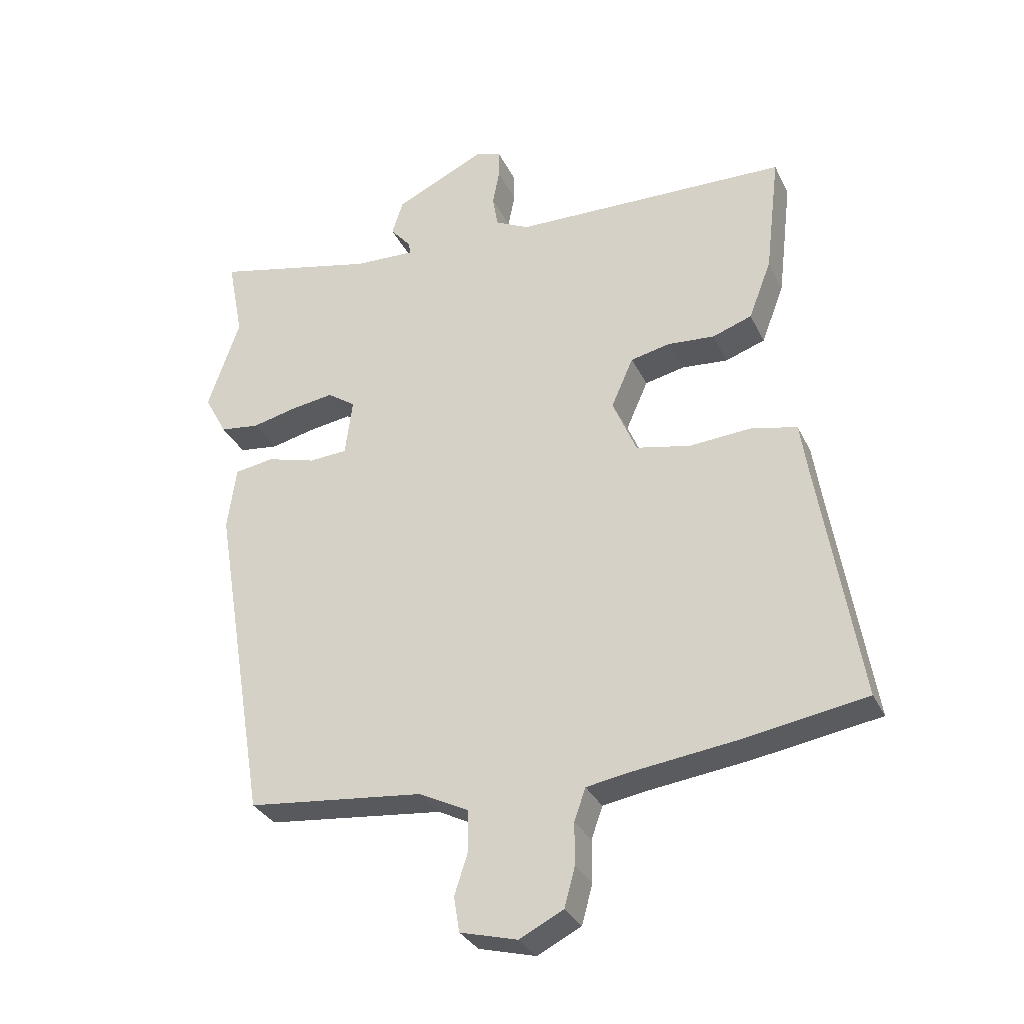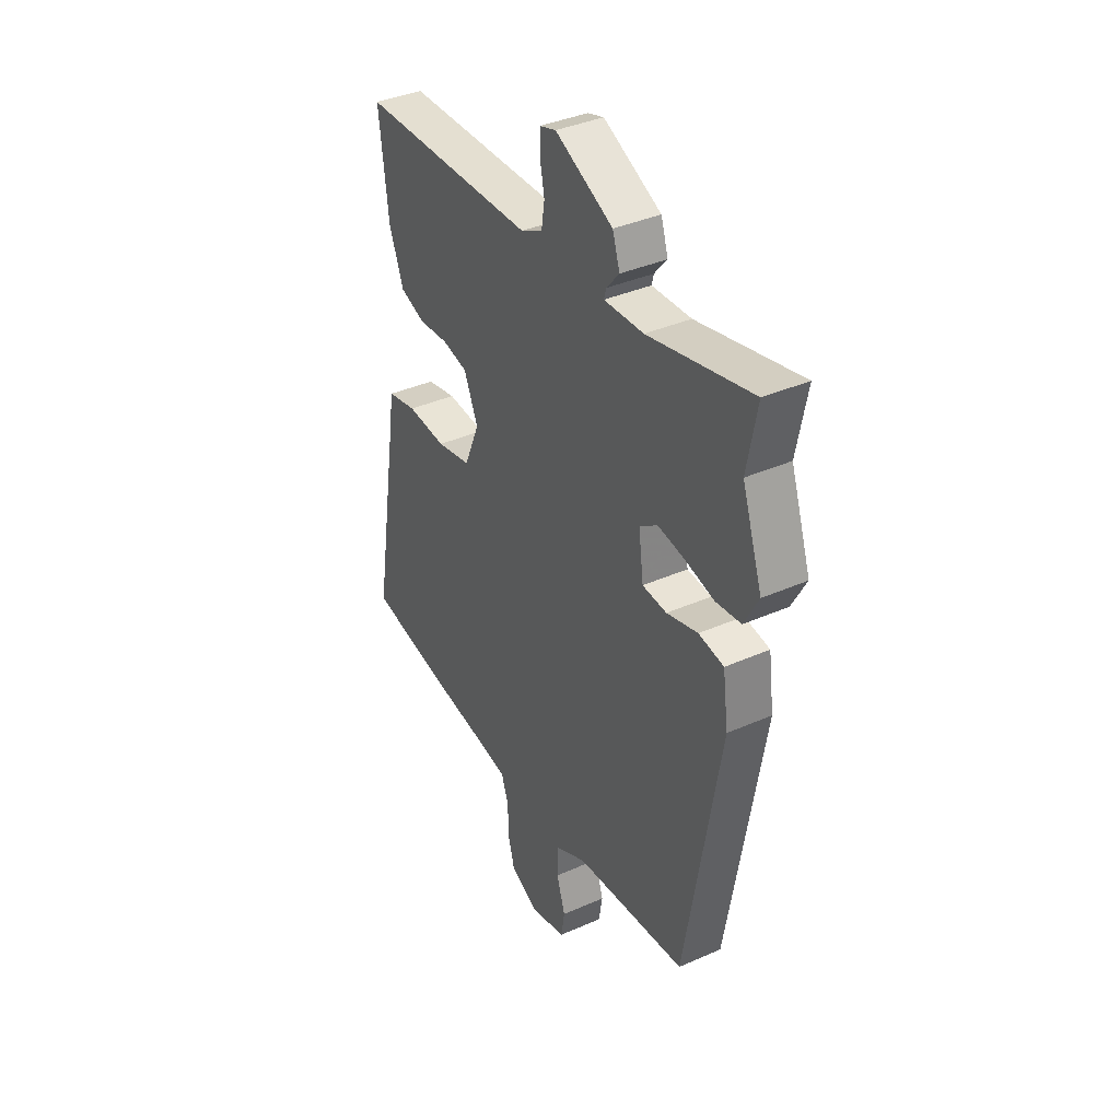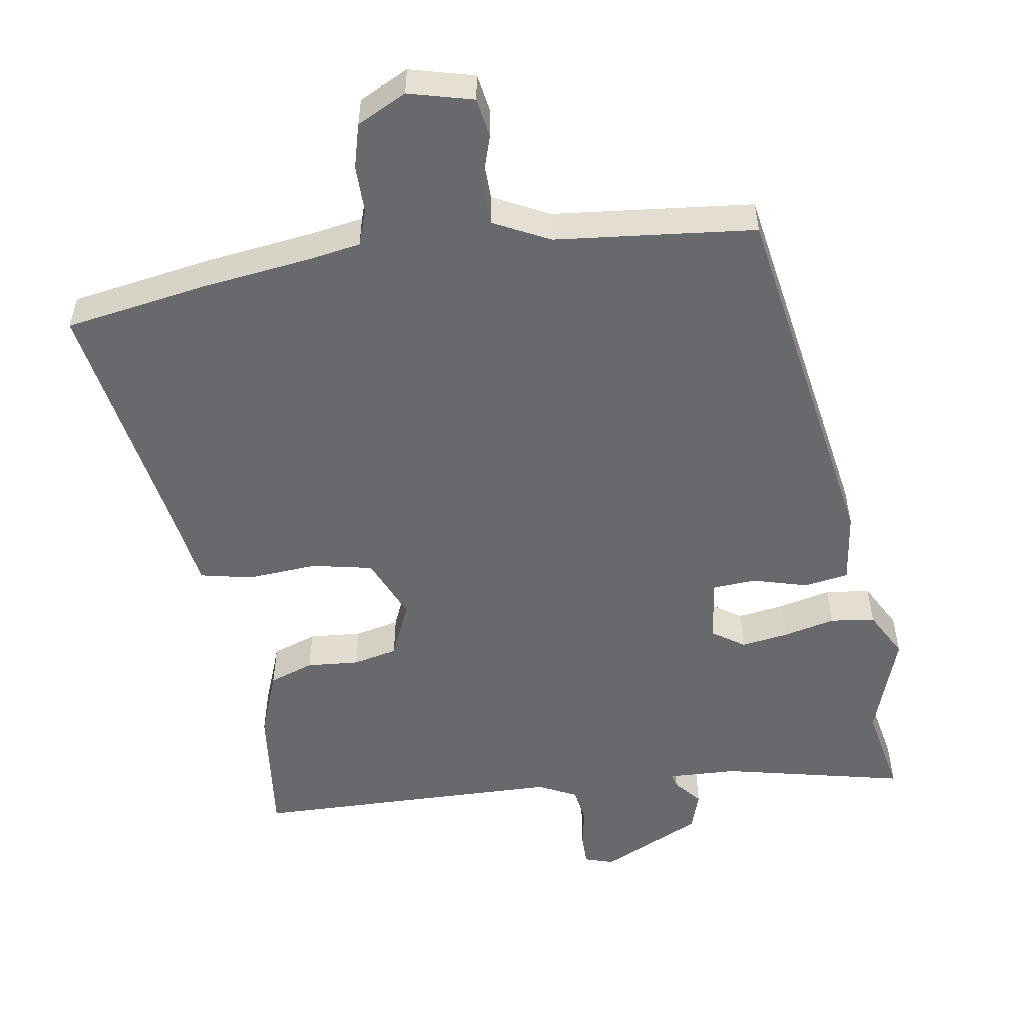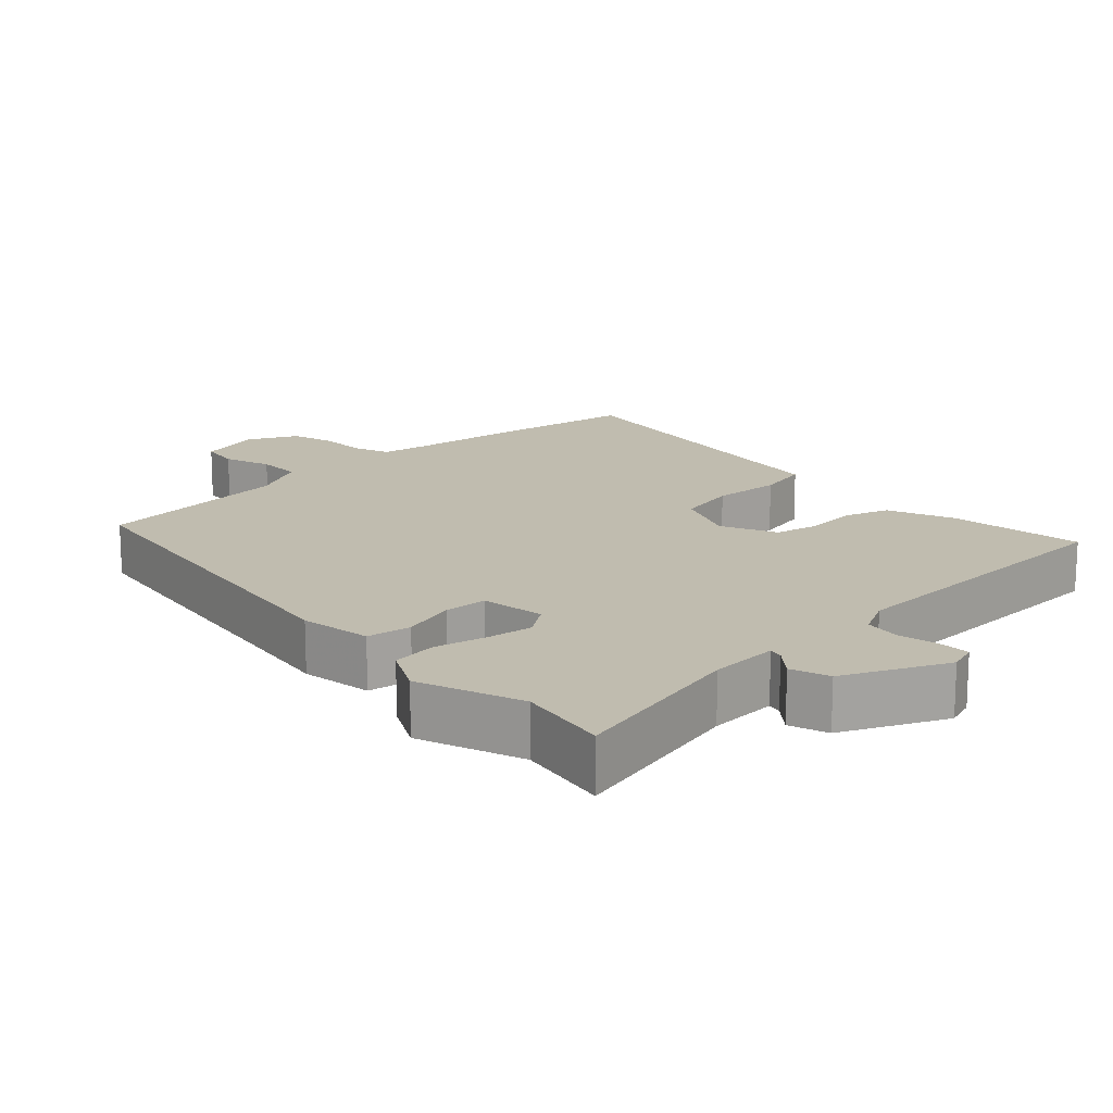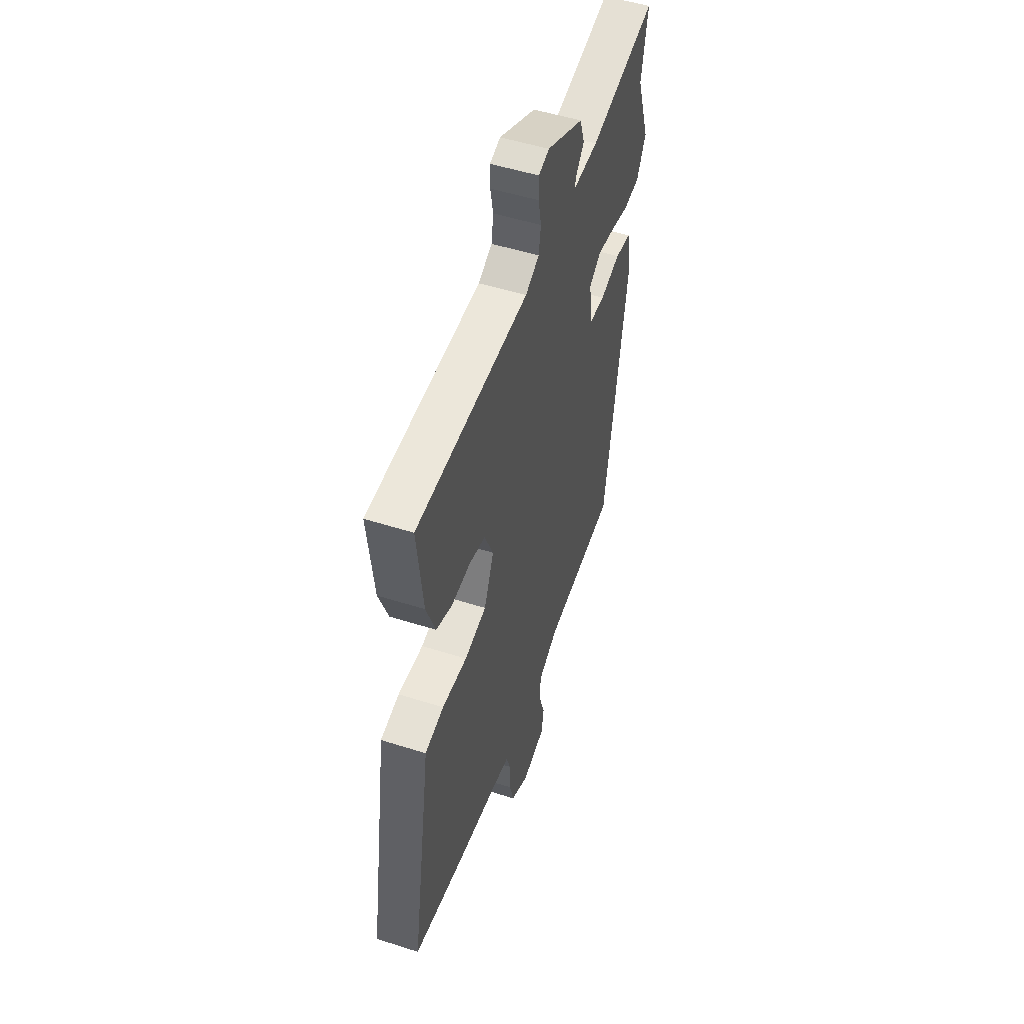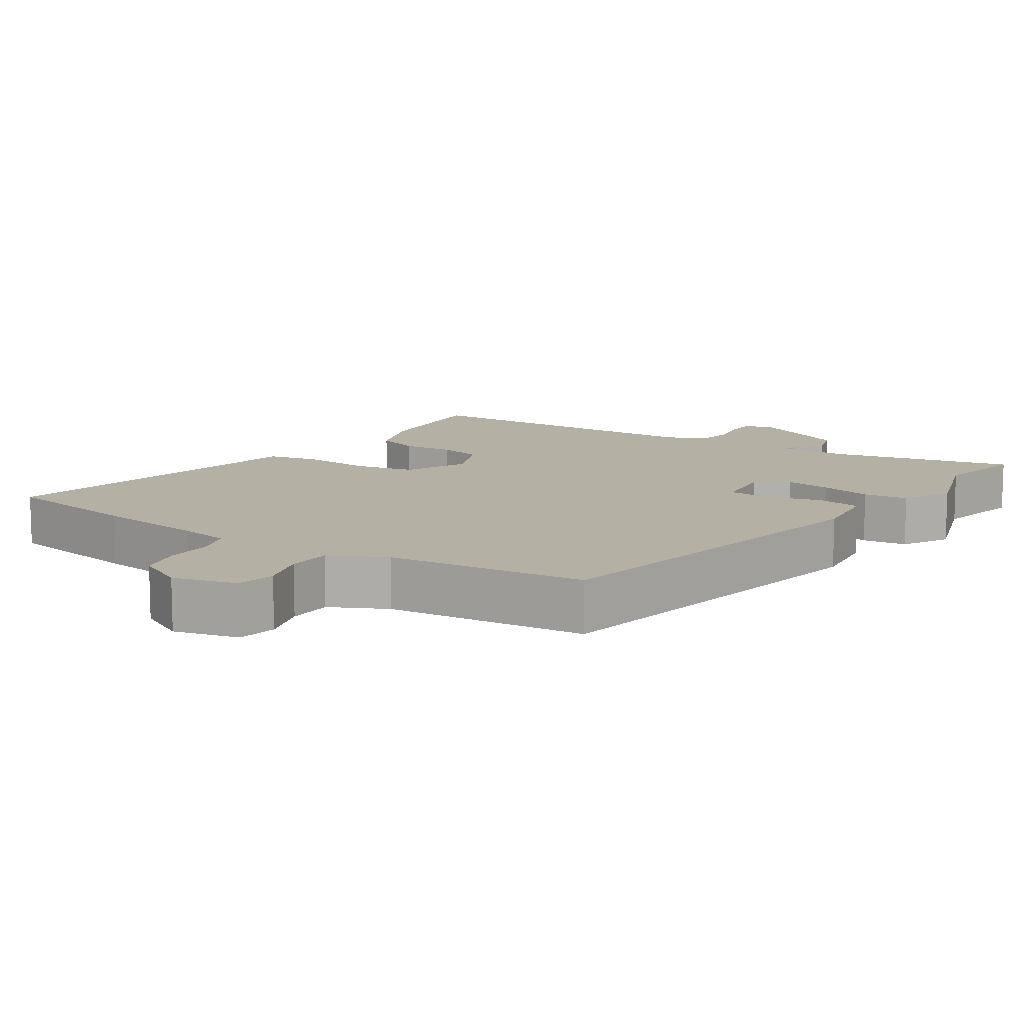
<metadata>
{"format":"obj","ext":"obj","renderer":"f3d","projection":"perspective","resolution":1024,"background":"white","views":[{"elev":-31.7,"azim":22.4,"up":"+Z"},{"elev":38.1,"azim":-119.3,"up":"+Z"},{"elev":-52.7,"azim":-170.8,"up":"+Y"},{"elev":16.3,"azim":-43.9,"up":"+Y"},{"elev":50.9,"azim":109.2,"up":"+Z"},{"elev":11.4,"azim":-145.9,"up":"+Y"}]}
</metadata>
<code>
v -0.398 0.07 -0.487
v -0.485 0.07 0.038
v -0.471 0.07 0.14
v -0.408 0.07 0.15
v -0.33 0.07 0.128
v -0.269 0.07 0.132
v -0.257 0.07 0.223
v -0.302 0.07 0.254
v -0.369 0.07 0.244
v -0.442 0.07 0.227
v -0.505 0.07 0.235
v -0.541 0.07 0.302
v -0.49 0.07 0.45
v -0.515 0.07 0.58
v -0.256 0.07 0.521
v -0.158 0.07 0.517
v -0.163 0.07 0.537
v -0.195 0.07 0.575
v -0.177 0.07 0.63
v -0.033 0.07 0.698
v 0.008 0.07 0.685
v 0.008 0.07 0.64
v -0.003 0.07 0.584
v 0.005 0.07 0.533
v 0.059 0.07 0.506
v 0.499 0.07 0.496
v 0.476 0.07 0.303
v 0.44 0.07 0.209
v 0.377 0.07 0.187
v 0.303 0.07 0.193
v 0.24 0.07 0.179
v 0.205 0.07 0.1
v 0.243 0.07 0.01
v 0.329 0.07 -0.008
v 0.427 0.07 -0.001
v 0.501 0.07 -0.017
v 0.514 0.07 -0.103
v 0.577 0.07 -0.487
v 0.376 0.07 -0.52
v 0.219 0.07 -0.54
v 0.147 0.07 -0.552
v 0.129 0.07 -0.603
v 0.129 0.07 -0.67
v 0.112 0.07 -0.733
v 0.042 0.07 -0.768
v -0.049 0.07 -0.744
v -0.058 0.07 -0.688
v -0.036 0.07 -0.62
v -0.037 0.07 -0.557
v -0.116 0.07 -0.517
v -0.398 0 -0.487
v -0.485 0 0.038
v -0.471 0 0.14
v -0.408 0 0.15
v -0.33 0 0.128
v -0.269 0 0.132
v -0.257 0 0.223
v -0.302 0 0.254
v -0.369 0 0.244
v -0.442 0 0.227
v -0.505 0 0.235
v -0.541 0 0.302
v -0.49 0 0.45
v -0.515 0 0.58
v -0.256 0 0.521
v -0.158 0 0.517
v -0.163 0 0.537
v -0.195 0 0.575
v -0.177 0 0.63
v -0.033 0 0.698
v 0.008 0 0.685
v 0.008 0 0.64
v -0.003 0 0.584
v 0.005 0 0.533
v 0.059 0 0.506
v 0.499 0 0.496
v 0.476 0 0.303
v 0.44 0 0.209
v 0.377 0 0.187
v 0.303 0 0.193
v 0.24 0 0.179
v 0.205 0 0.1
v 0.243 0 0.01
v 0.329 0 -0.008
v 0.427 0 -0.001
v 0.501 0 -0.017
v 0.514 0 -0.103
v 0.577 0 -0.487
v 0.376 0 -0.52
v 0.219 0 -0.54
v 0.147 0 -0.552
v 0.129 0 -0.603
v 0.129 0 -0.67
v 0.112 0 -0.733
v 0.042 0 -0.768
v -0.049 0 -0.744
v -0.058 0 -0.688
v -0.036 0 -0.62
v -0.037 0 -0.557
v -0.116 0 -0.517
f 46 47 48
f 45 46 48
f 44 45 48
f 43 44 48
f 42 43 48
f 41 42 48 49
f 40 41 49 50
f 1 2 3
f 50 1 3
f 40 50 3
f 39 40 3
f 38 39 3
f 37 38 3
f 34 35 36 37
f 28 29 30
f 27 28 30
f 26 27 30
f 25 26 30
f 24 25 30 31
f 21 22 23
f 20 21 23
f 19 20 23
f 18 19 23
f 17 18 23
f 16 17 23 24
f 13 14 15
f 13 15 16
f 12 13 16
f 11 12 16
f 10 11 16
f 9 10 16
f 8 9 16 24
f 3 4 5
f 37 3 5
f 34 37 5
f 33 34 5
f 24 31 32
f 8 24 32
f 7 8 32
f 6 7 32 33
f 5 6 33
f 98 97 96
f 98 96 95
f 98 95 94
f 98 94 93
f 98 93 92
f 99 98 92 91
f 100 99 91 90
f 53 52 51
f 53 51 100
f 53 100 90
f 53 90 89
f 53 89 88
f 53 88 87
f 87 86 85 84
f 80 79 78
f 80 78 77
f 80 77 76
f 80 76 75
f 81 80 75 74
f 73 72 71
f 73 71 70
f 73 70 69
f 73 69 68
f 73 68 67
f 74 73 67 66
f 65 64 63
f 66 65 63
f 66 63 62
f 66 62 61
f 66 61 60
f 66 60 59
f 74 66 59 58
f 55 54 53
f 55 53 87
f 55 87 84
f 55 84 83
f 82 81 74
f 82 74 58
f 82 58 57
f 83 82 57 56
f 83 56 55
f 1 51 52 2
f 2 52 53 3
f 3 53 54 4
f 4 54 55 5
f 5 55 56 6
f 6 56 57 7
f 7 57 58 8
f 8 58 59 9
f 9 59 60 10
f 10 60 61 11
f 11 61 62 12
f 12 62 63 13
f 13 63 64 14
f 14 64 65 15
f 15 65 66 16
f 16 66 67 17
f 17 67 68 18
f 18 68 69 19
f 19 69 70 20
f 20 70 71 21
f 21 71 72 22
f 22 72 73 23
f 23 73 74 24
f 24 74 75 25
f 25 75 76 26
f 26 76 77 27
f 27 77 78 28
f 28 78 79 29
f 29 79 80 30
f 30 80 81 31
f 31 81 82 32
f 32 82 83 33
f 33 83 84 34
f 34 84 85 35
f 35 85 86 36
f 36 86 87 37
f 37 87 88 38
f 38 88 89 39
f 39 89 90 40
f 40 90 91 41
f 41 91 92 42
f 42 92 93 43
f 43 93 94 44
f 44 94 95 45
f 45 95 96 46
f 46 96 97 47
f 47 97 98 48
f 48 98 99 49
f 49 99 100 50
f 50 100 51 1

</code>
